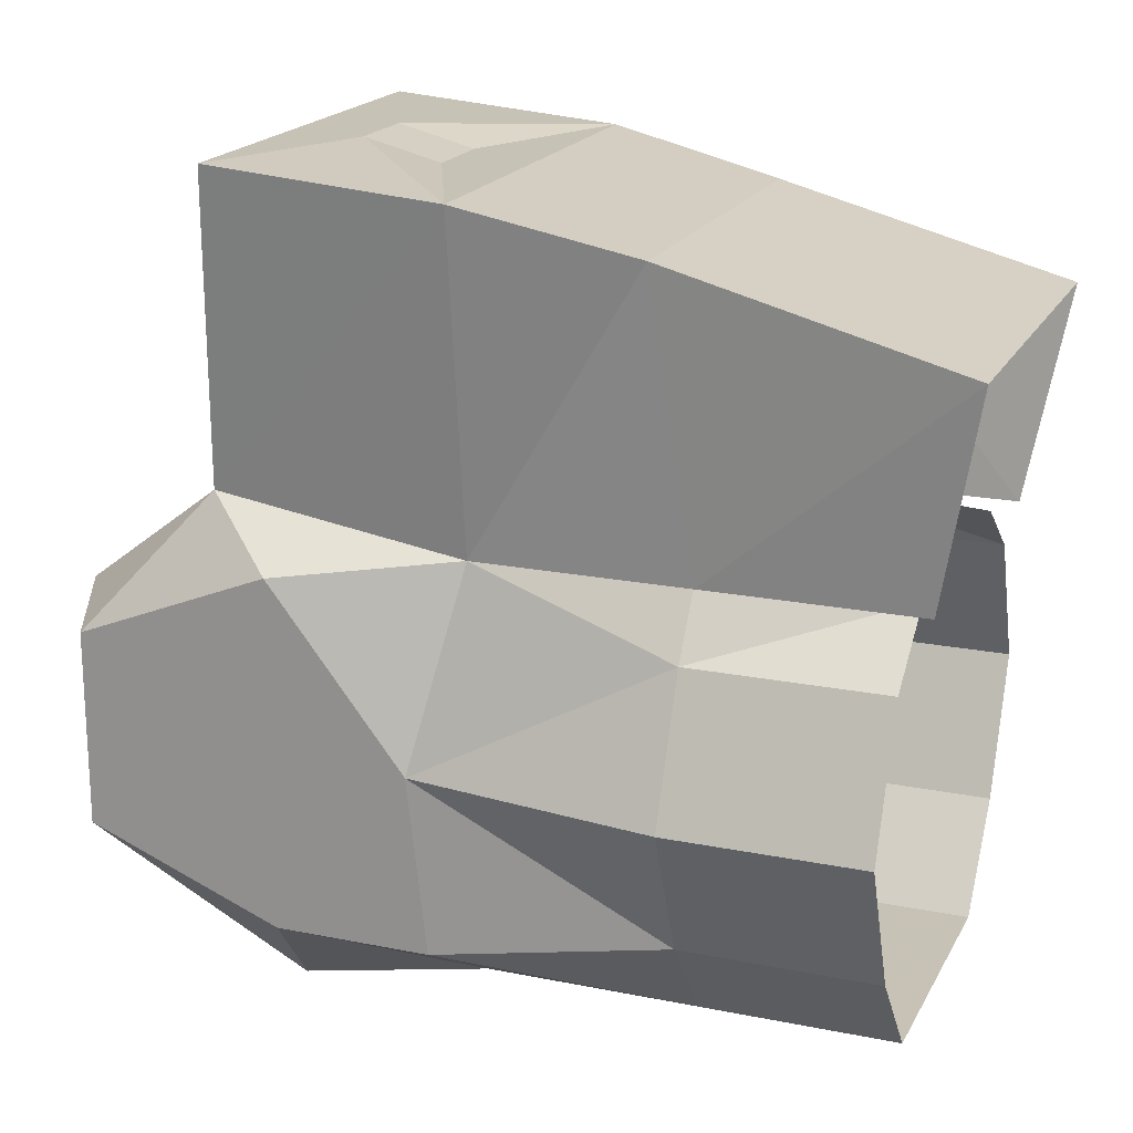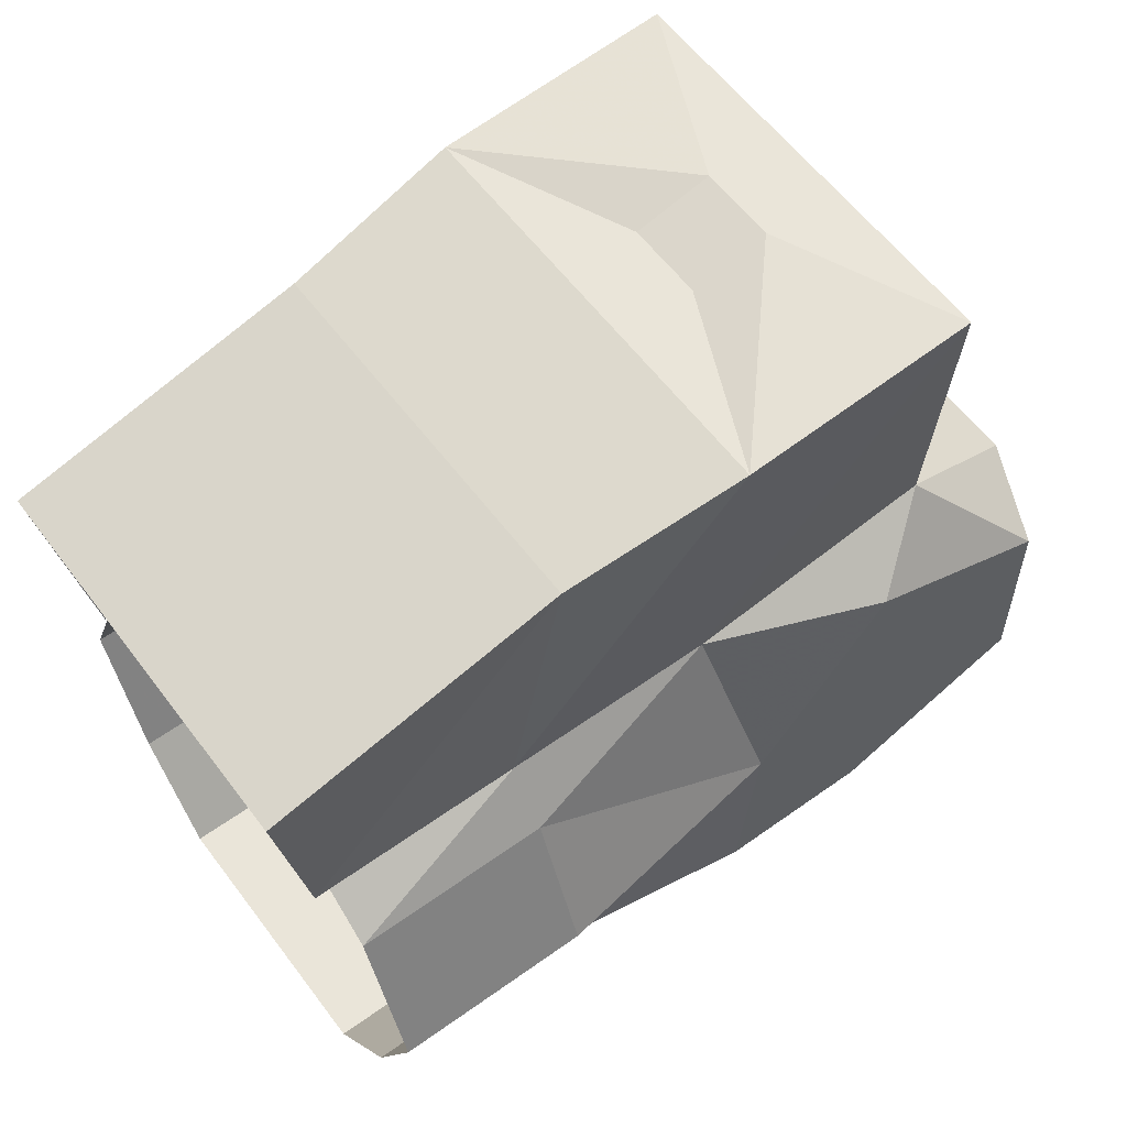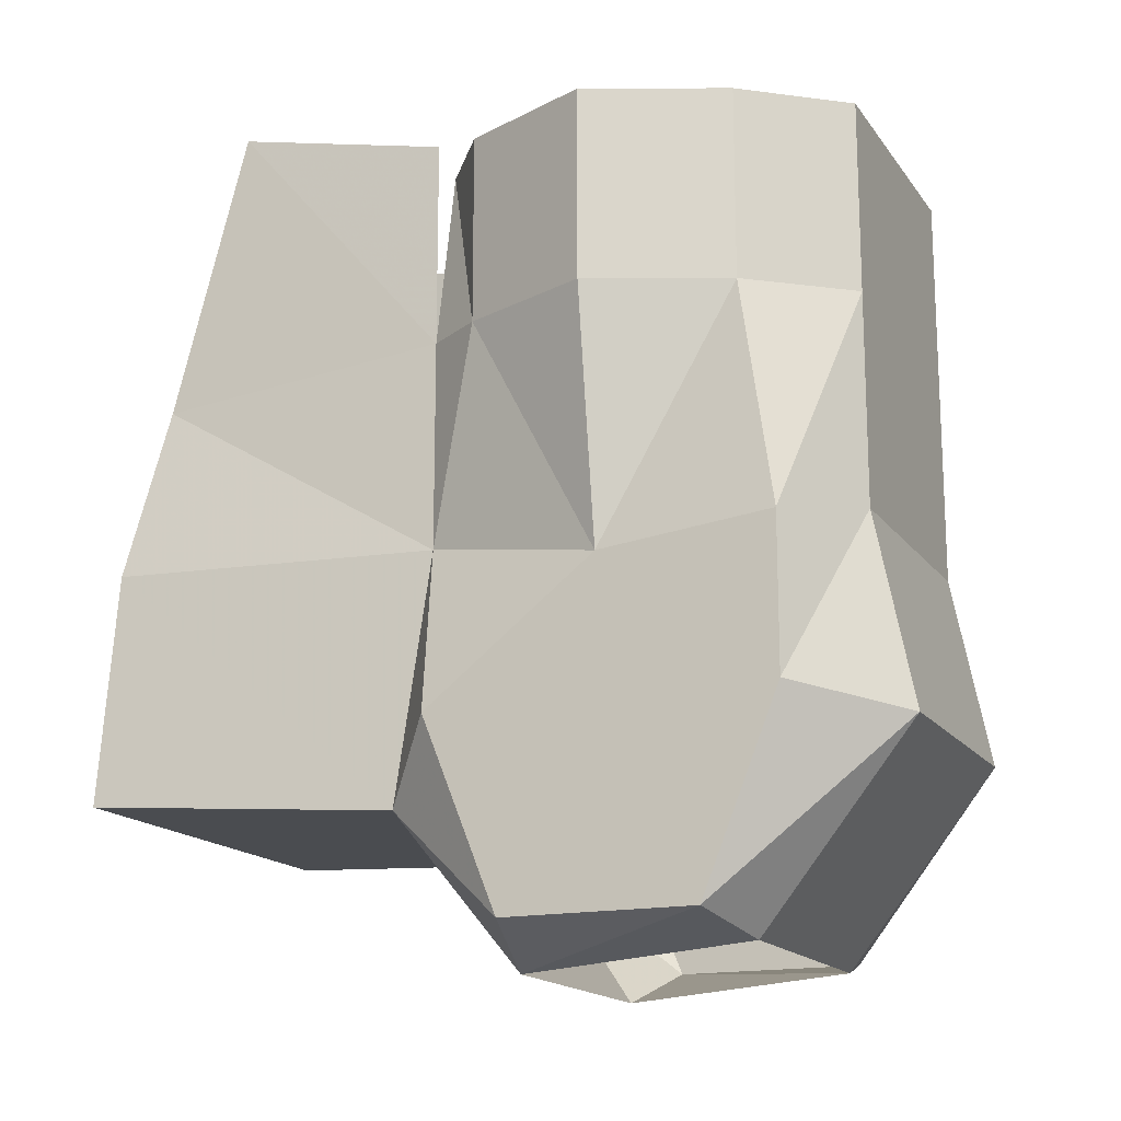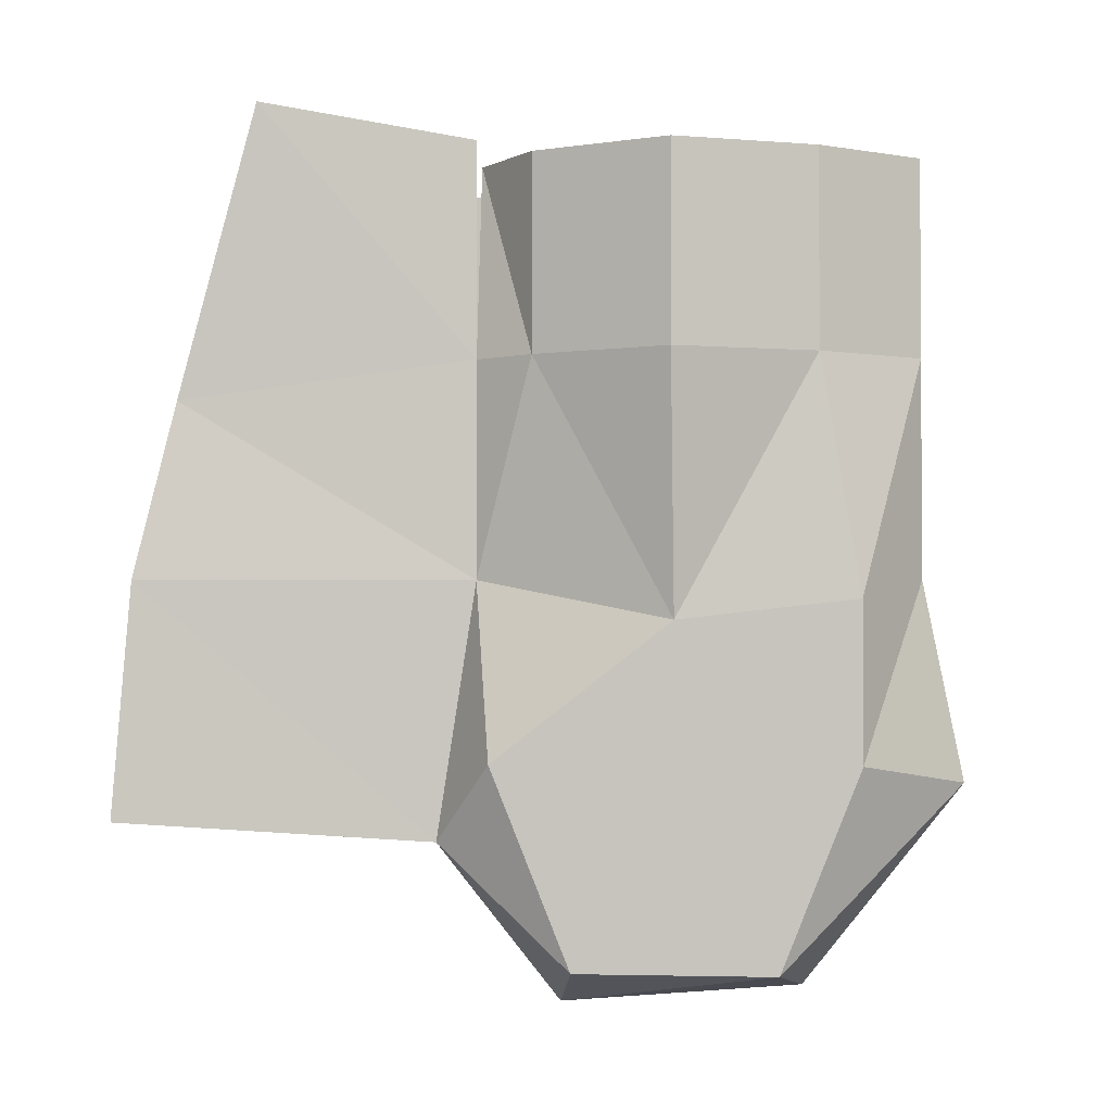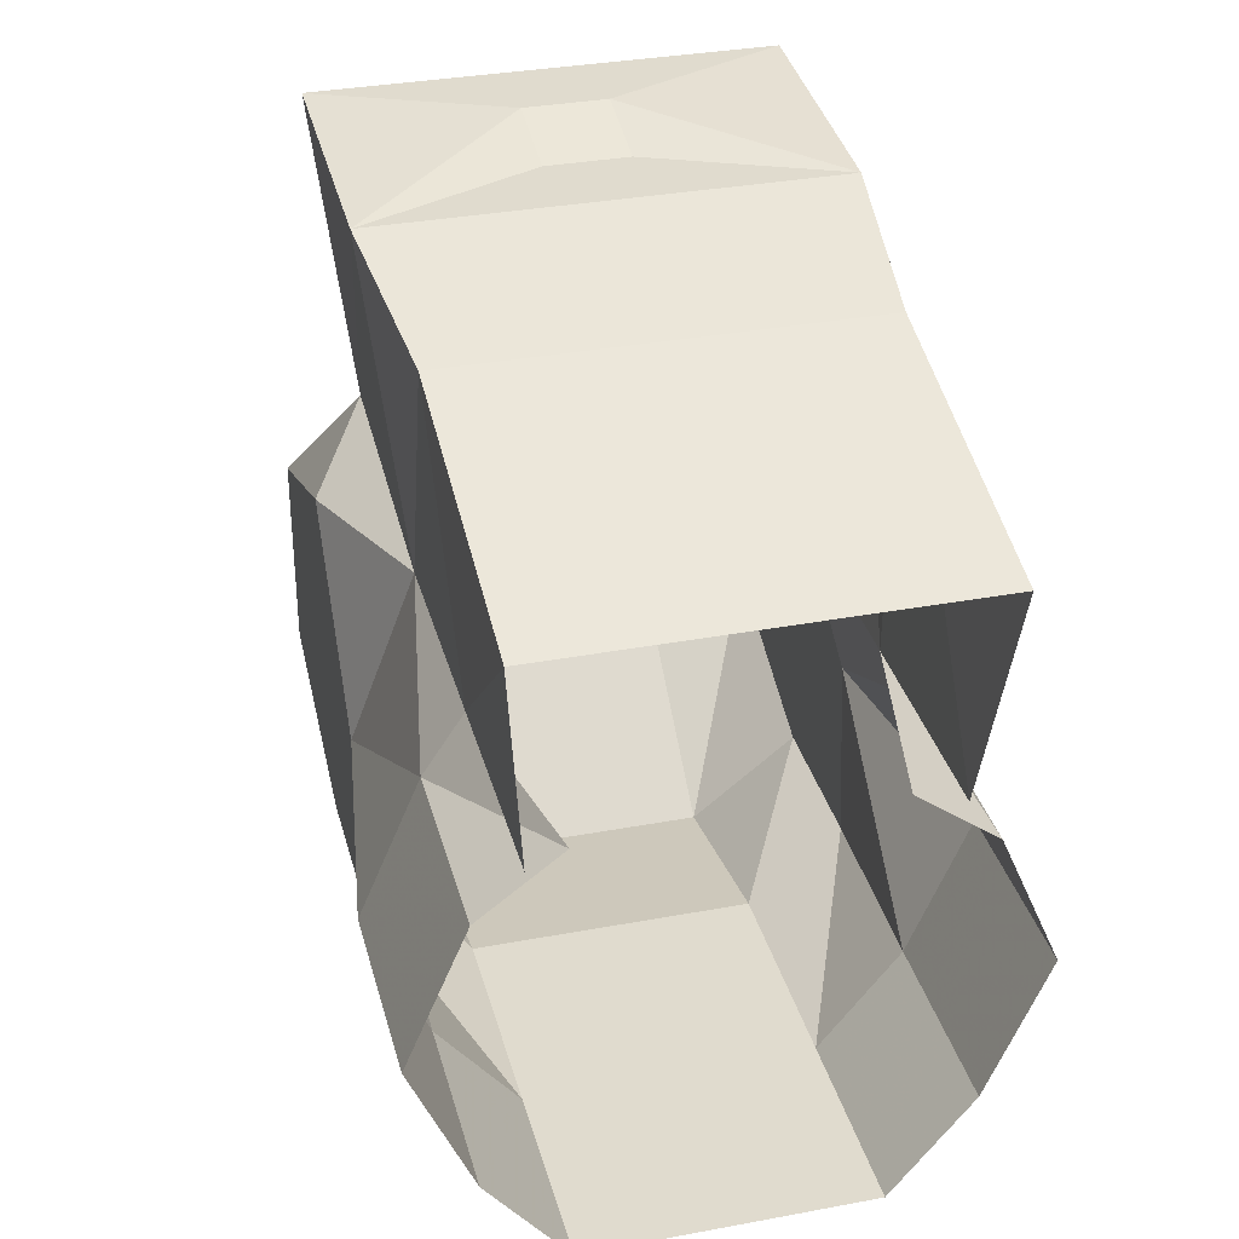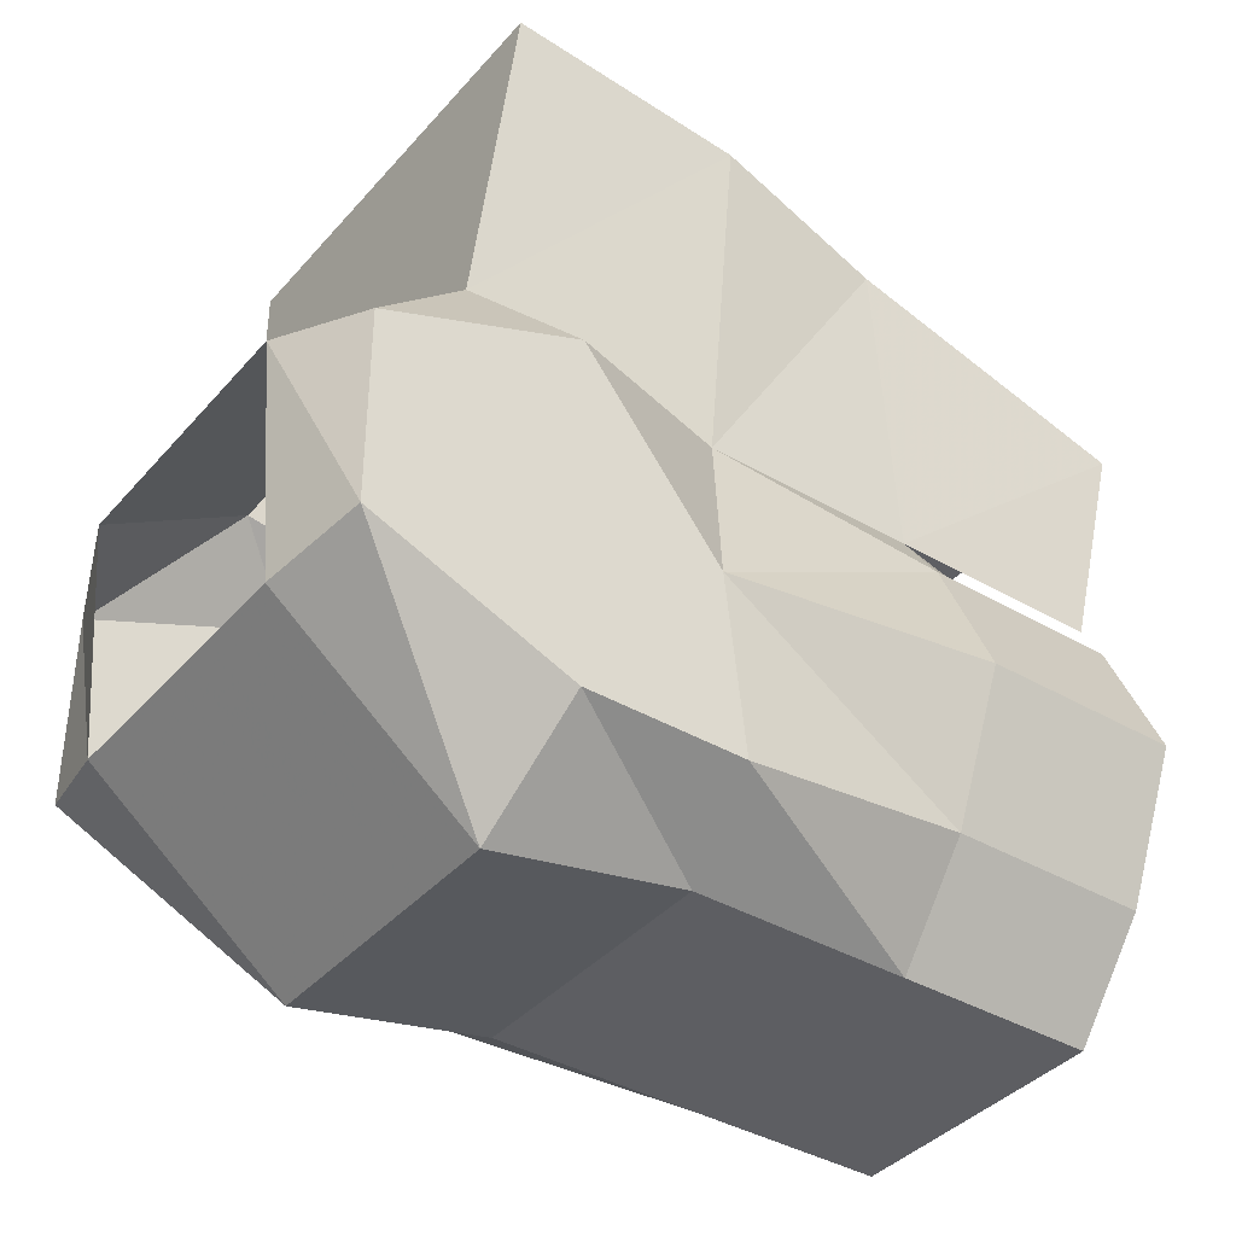
<metadata>
{"format":"obj","ext":"obj","renderer":"f3d","projection":"perspective","resolution":1024,"background":"white","views":[{"elev":19.1,"azim":110.8,"up":"+Z"},{"elev":58.5,"azim":-126.5,"up":"+Z"},{"elev":-16.2,"azim":113.6,"up":"+Y"},{"elev":-2.0,"azim":96.2,"up":"+Y"},{"elev":33.4,"azim":165.6,"up":"+Z"},{"elev":-38.7,"azim":53.8,"up":"+Z"}]}
</metadata>
<code>
o npc/dwarf_1/3
v 9 -115 10
v 9 -102 8
v 11 -102 25
v 11 -114 26
v -11 -114 26
v -9 -115 10
v -7 -123 4
v 7 -123 4
v 12 -121 3
v 7 -108 10
v 7 -122 -8
v 12 -121 -7
v 12 -111 -11
v 12 -111 7
v 12 -104 -2
v 11 -91 5
v 9 -91 8
v 10 -93 23
v -10 -93 23
v -11 -102 25
v -2 -106 25
v 2 -106 25
v 2 -110 26
v -2 -110 26
v -9 -102 8
v -12 -111 7
v -12 -121 3
v -7 -122 -8
v -12 -121 -7
v -7 -112 -16
v 7 -112 -16
v -10 -78 19
v 10 -78 19
v 9 -80 8
v -9 -91 8
v -11 -91 5
v -12 -104 -2
v -9 -80 8
v -4 -88 -14
v 4 -88 -14
v 7 -91 -14
v -7 -91 -14
v -4 -84 -14
v 4 -84 -14
v 7 -81 -14
v 11 -81 -9
v 11 -91 -9
v 12 -103 -11
v 7 -102 -14
v -7 -102 -14
v -12 -103 -11
v -11 -91 -9
v -7 -81 -14
v -11 -81 -9
v -14 -81 -2
v -14 -91 -2
v -11 -81 5
v -7 -81 8
v 14 -81 -2
v 14 -91 -2
v -12 -111 -11
v 11 -81 5
v 7 -81 8
v -1 -90 -14
v 4 -102 -14
v -2 -102 -14
v -7 -90 -14
v 3 -112 -16
f 1 2 3
f 1 3 4
f 1 4 5
f 1 5 6
f 1 6 7
f 1 7 8
f 1 8 9
f 1 9 10
f 9 1 8
f 9 8 11
f 9 11 12
f 9 12 13
f 9 13 14
f 9 14 1
f 1 14 2
f 2 14 15
f 2 15 16
f 2 16 17
f 2 17 18
f 2 18 3
f 3 18 19
f 3 19 20
f 3 20 21
f 3 21 22
f 3 22 23
f 3 23 4
f 4 23 5
f 5 23 24
f 5 24 20
f 5 20 25
f 5 25 6
f 6 25 26
f 6 26 27
f 6 27 7
f 7 27 28
f 28 27 29
f 28 29 30
f 28 30 11
f 11 30 31
f 11 31 12
f 11 12 8
f 8 12 9
f 24 23 22
f 24 22 21
f 24 21 20
f 32 19 18
f 32 18 33
f 33 18 17
f 33 17 34
f 20 19 35
f 20 35 25
f 25 35 36
f 25 36 37
f 25 37 26
f 26 37 29
f 26 29 27
f 19 32 38
f 19 38 35
f 39 40 41
f 39 41 42
f 39 42 43
f 39 43 44
f 39 44 40
f 40 44 45
f 40 45 41
f 41 45 46
f 41 46 47
f 41 47 48
f 41 48 49
f 41 49 50
f 41 50 42
f 42 50 51
f 42 51 52
f 42 52 53
f 42 53 43
f 43 53 44
f 44 53 45
f 52 54 53
f 54 52 55
f 55 52 56
f 55 56 36
f 55 36 57
f 57 36 35
f 57 35 58
f 46 59 60
f 46 60 47
f 47 60 15
f 47 15 48
f 48 15 13
f 48 13 49
f 49 13 31
f 49 31 50
f 50 31 30
f 50 30 61
f 50 61 51
f 51 61 37
f 51 37 52
f 52 37 56
f 56 37 36
f 60 59 62
f 60 62 16
f 60 16 15
f 16 62 63
f 16 63 17
f 64 65 66
f 64 66 67
f 65 31 68
f 65 68 66
f 68 31 12
f 68 12 11
f 29 61 30
f 61 29 37
f 31 13 12
f 13 15 14

</code>
